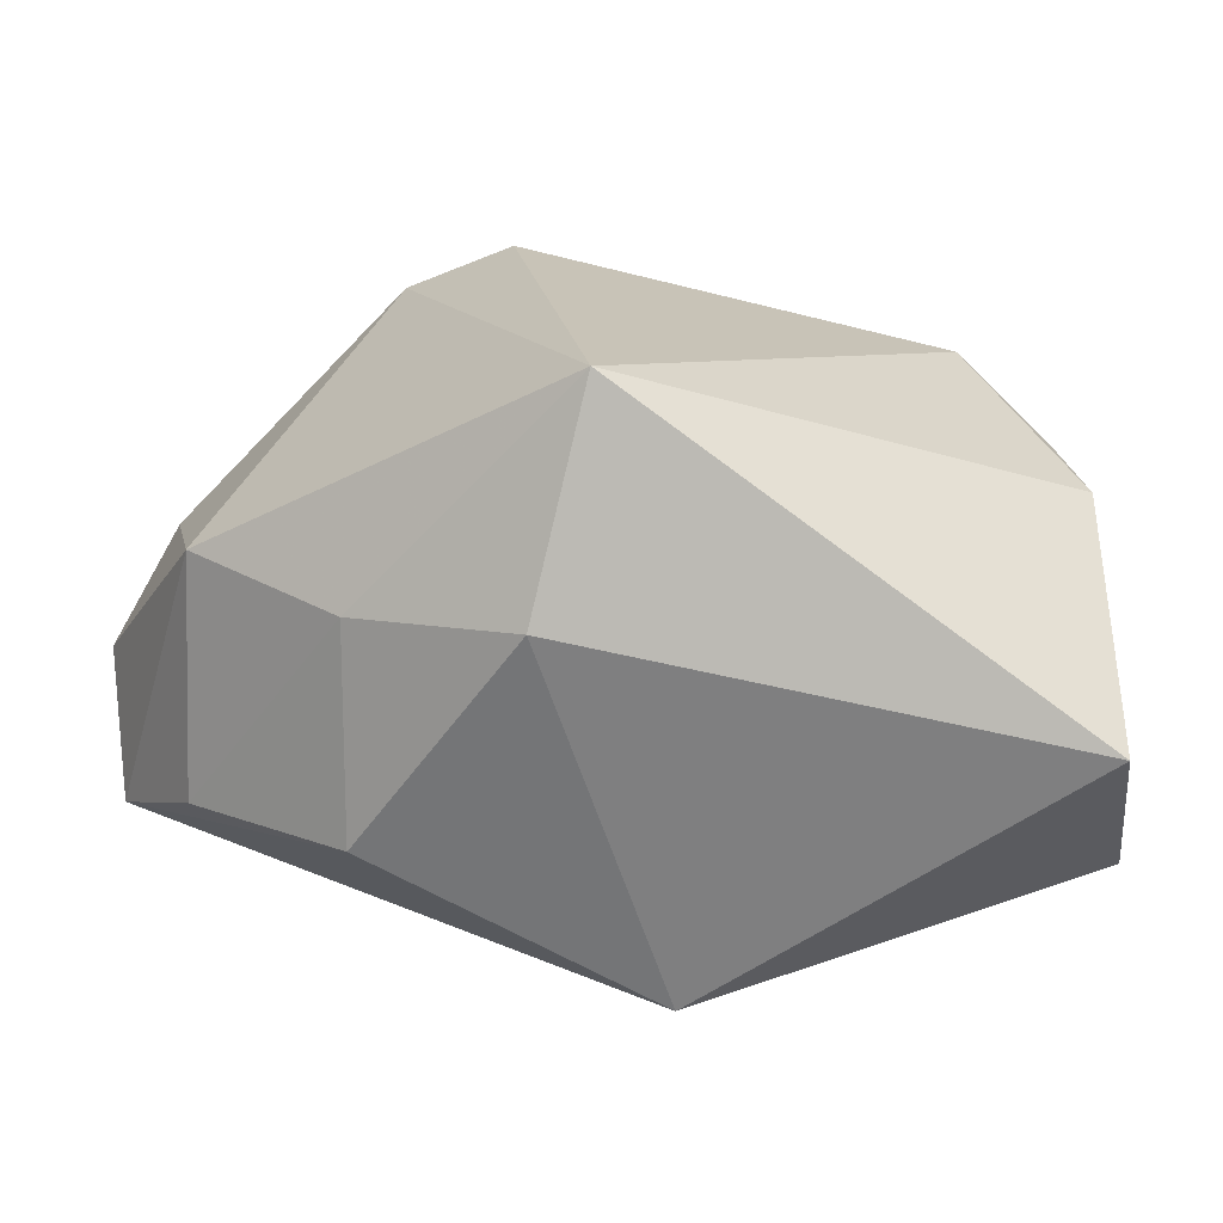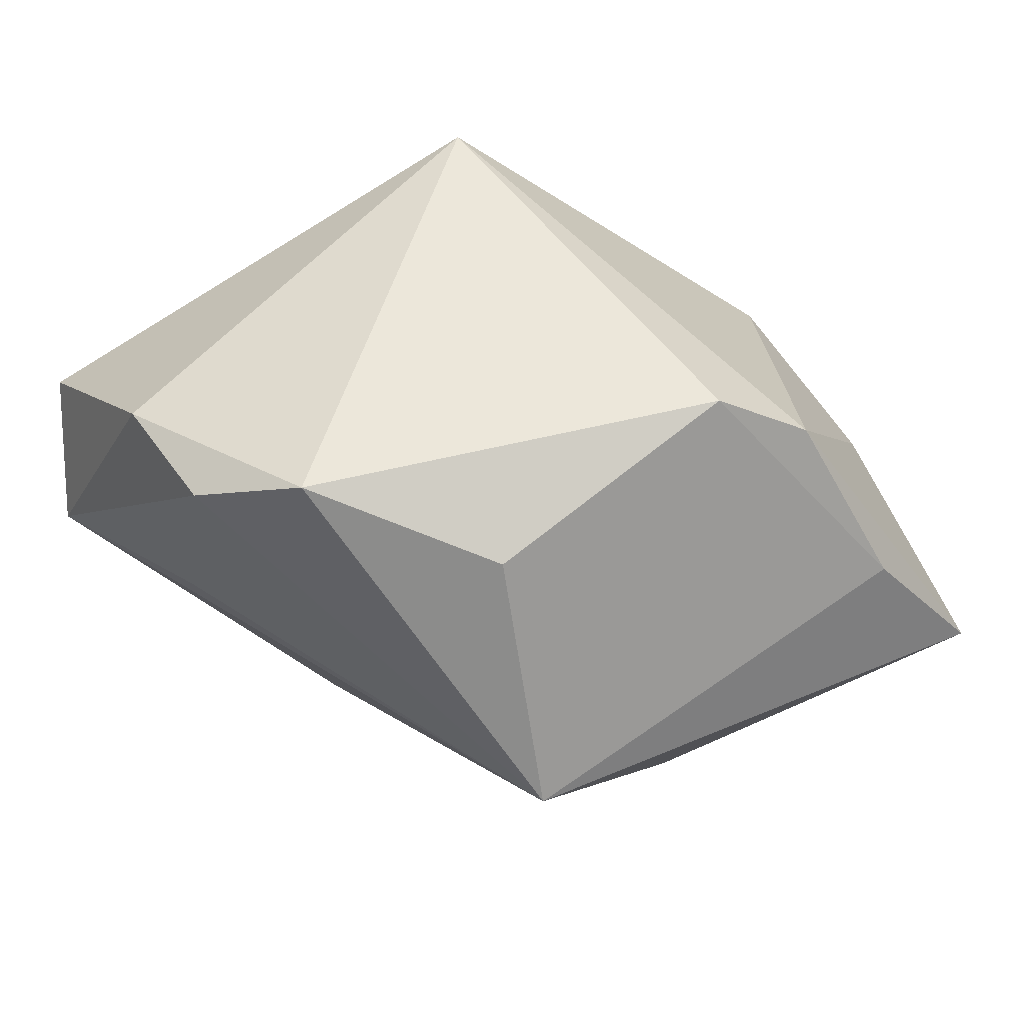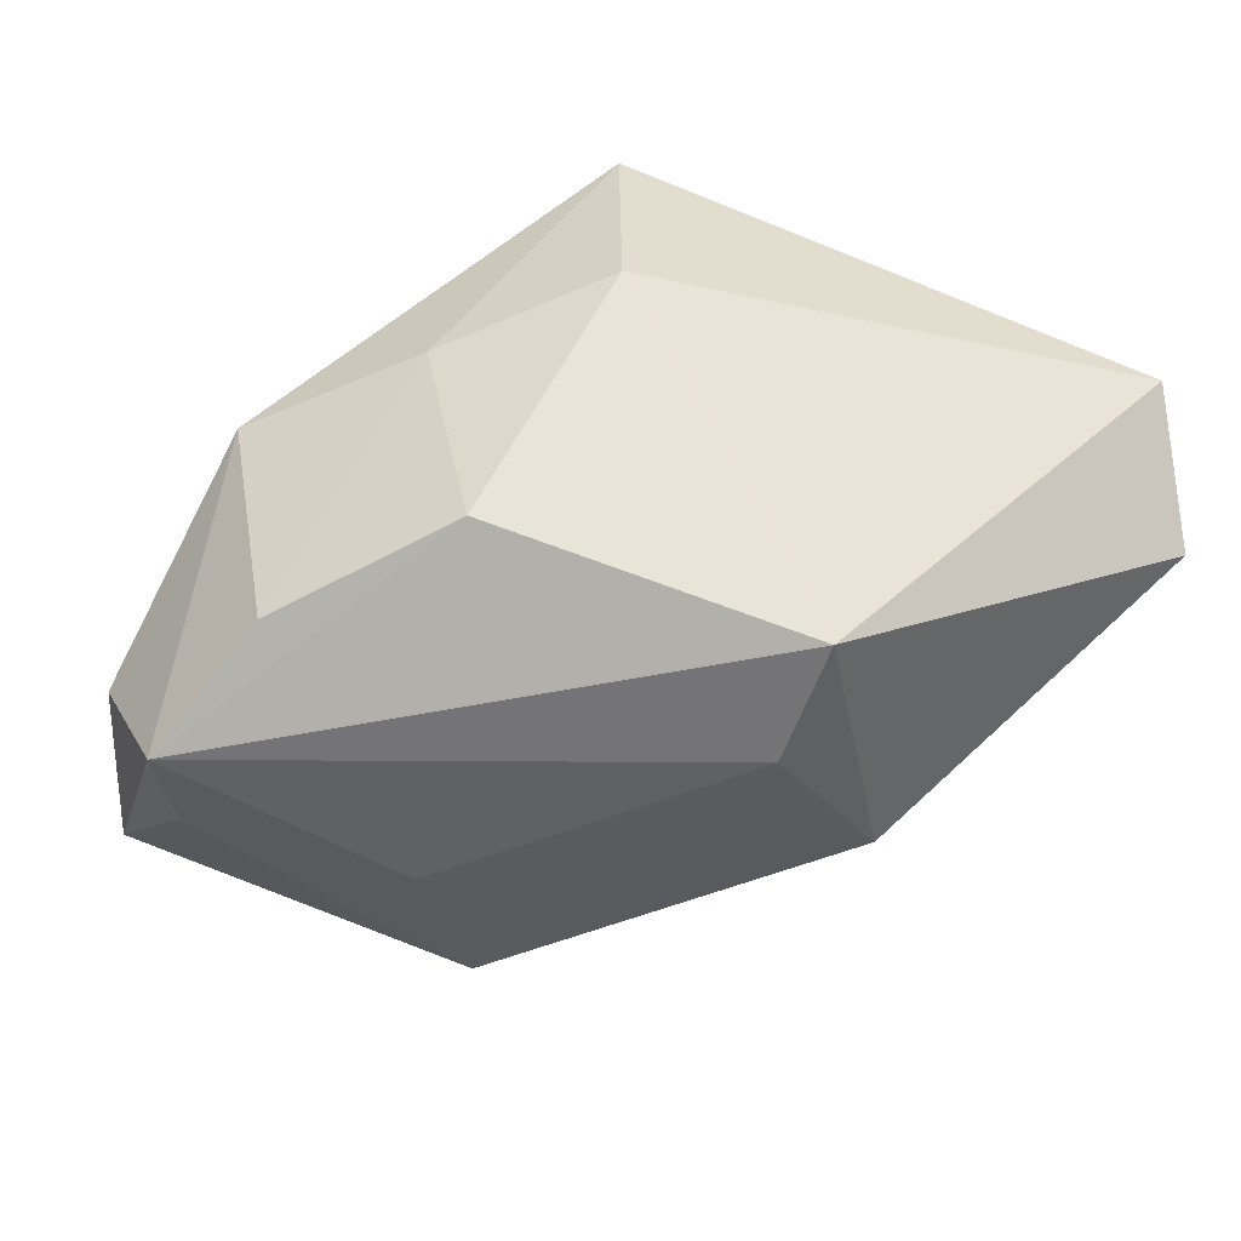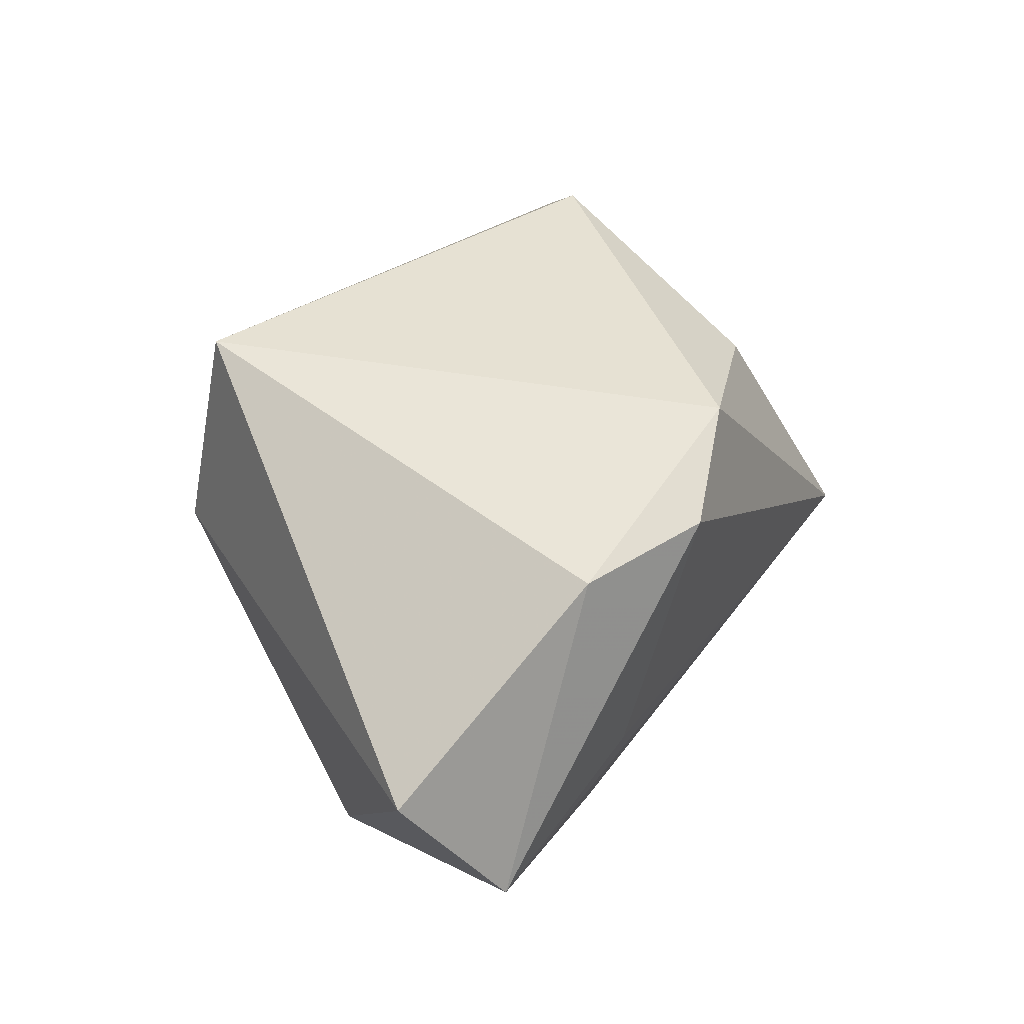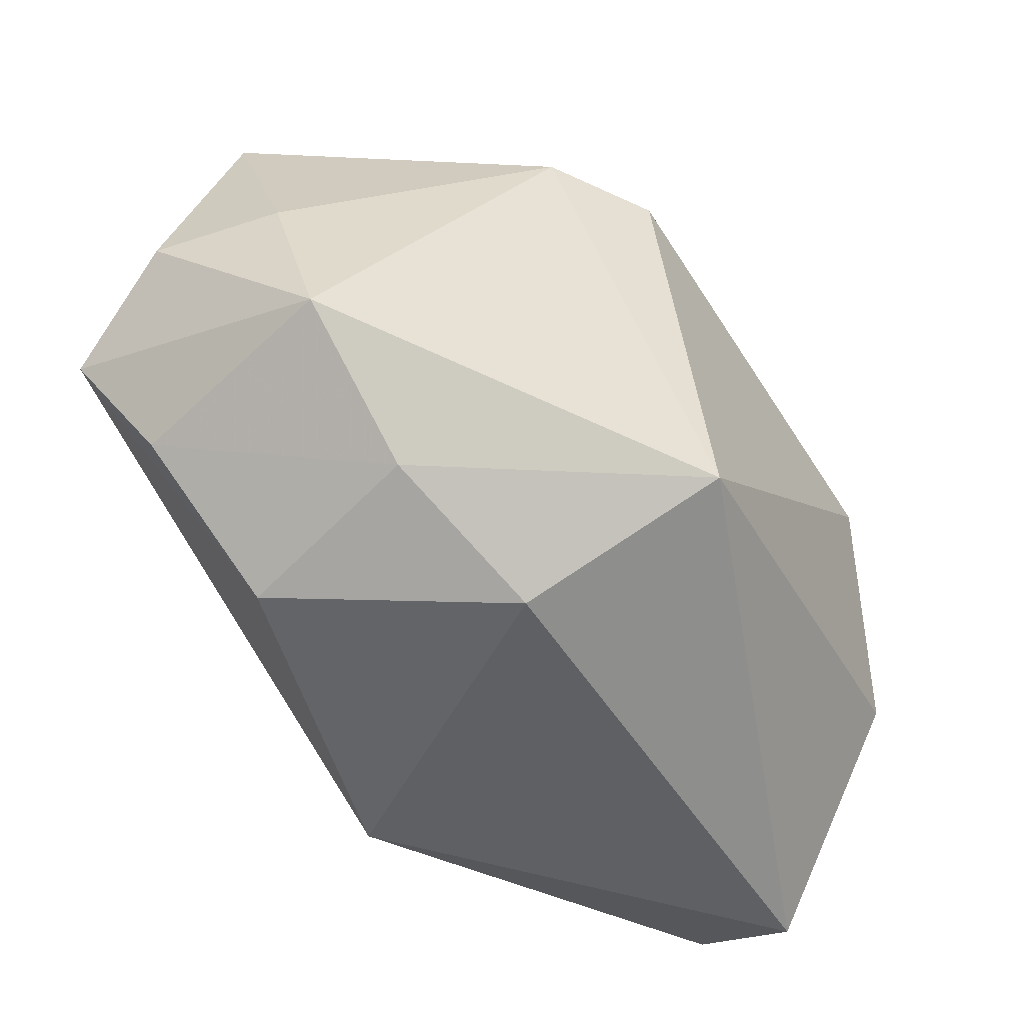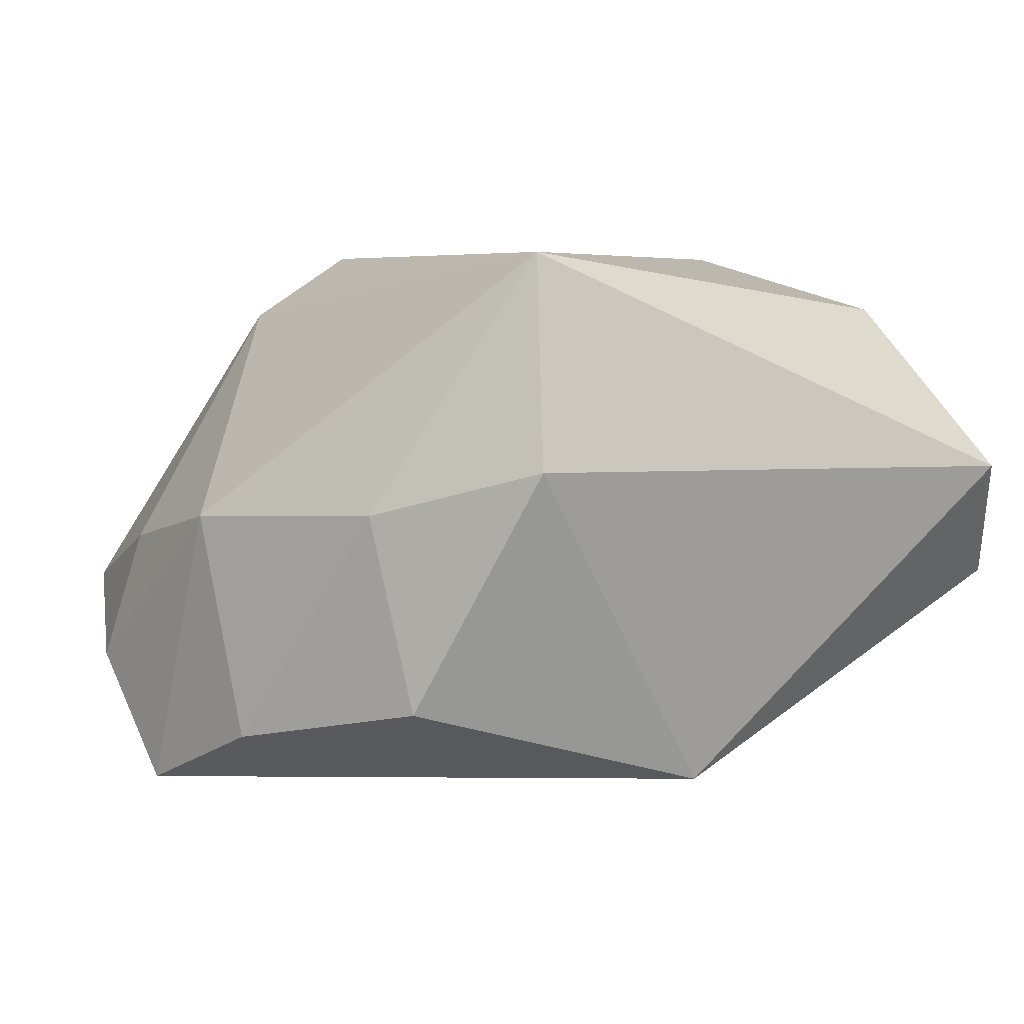
<metadata>
{"format":"obj","ext":"obj","renderer":"f3d","projection":"perspective","resolution":1024,"background":"white","views":[{"elev":-72.6,"azim":-11.8,"up":"+Y"},{"elev":52.2,"azim":154.7,"up":"+Z"},{"elev":-44.4,"azim":-13.9,"up":"+Z"},{"elev":38.8,"azim":61.4,"up":"+Z"},{"elev":-58.4,"azim":-55.8,"up":"+Y"},{"elev":5.7,"azim":-18.6,"up":"+Z"}]}
</metadata>
<code>
v 0.04188 -0.03166 0.006412
v -0.04338 0.007387 -0.0147
v 0.03846 -0.009955 0.02226
v -0.01398 0.01836 0.02804
v -0.007006 -0.03166 0.006925
v 0.0277 0.01088 0.02804
v -0.01515 0.009309 -0.02861
v 0.01095 -0.01219 -0.02812
v 0.04592 -0.02263 -0.005591
v 0.02344 3.1e-06 -0.02424
v -0.02972 0.02985 0.004752
v -0.0393 0.008882 -0.002169
v -0.03554 0.01291 -0.02302
v -0.0324 -0.01124 -0.021
v -0.03629 -0.01081 0.001745
v -0.03995 0.03325 -0.009229
v -0.0177 -0.02338 -0.0175
v 0.03696 -0.004412 -0.001317
v -0.02321 0.02094 0.02154
v -0.006283 -0.02761 0.02804
v -0.03917 0.0009402 -0.02717
v -0.006815 0.02628 -0.0242
v 0.01383 0.03639 -0.002065
v 0.01218 0.02337 0.02186
v 0.01215 -0.02427 -0.02577
v -0.02187 -0.02269 0.00241
v 0.03655 0.003352 0.02296
f 22 23 10
f 22 16 23
f 16 22 13
f 23 16 11
f 11 4 23
f 20 3 6
f 6 4 20
f 10 25 8
f 19 11 16
f 4 11 19
f 20 4 19
f 19 15 20
f 23 4 24
f 24 6 23
f 4 6 24
f 23 6 27
f 27 18 23
f 27 6 3
f 25 5 17
f 1 5 25
f 1 3 20
f 20 5 1
f 7 22 10
f 10 8 7
f 14 15 21
f 15 2 21
f 16 13 21
f 21 2 16
f 21 13 22
f 22 7 21
f 21 17 14
f 25 17 21
f 21 8 25
f 21 7 8
f 16 2 12
f 12 2 15
f 12 19 16
f 15 19 12
f 26 17 5
f 20 15 26
f 26 5 20
f 26 15 14
f 14 17 26
f 9 27 3
f 3 1 9
f 18 27 9
f 9 25 10
f 9 1 25
f 10 23 9
f 23 18 9

</code>
